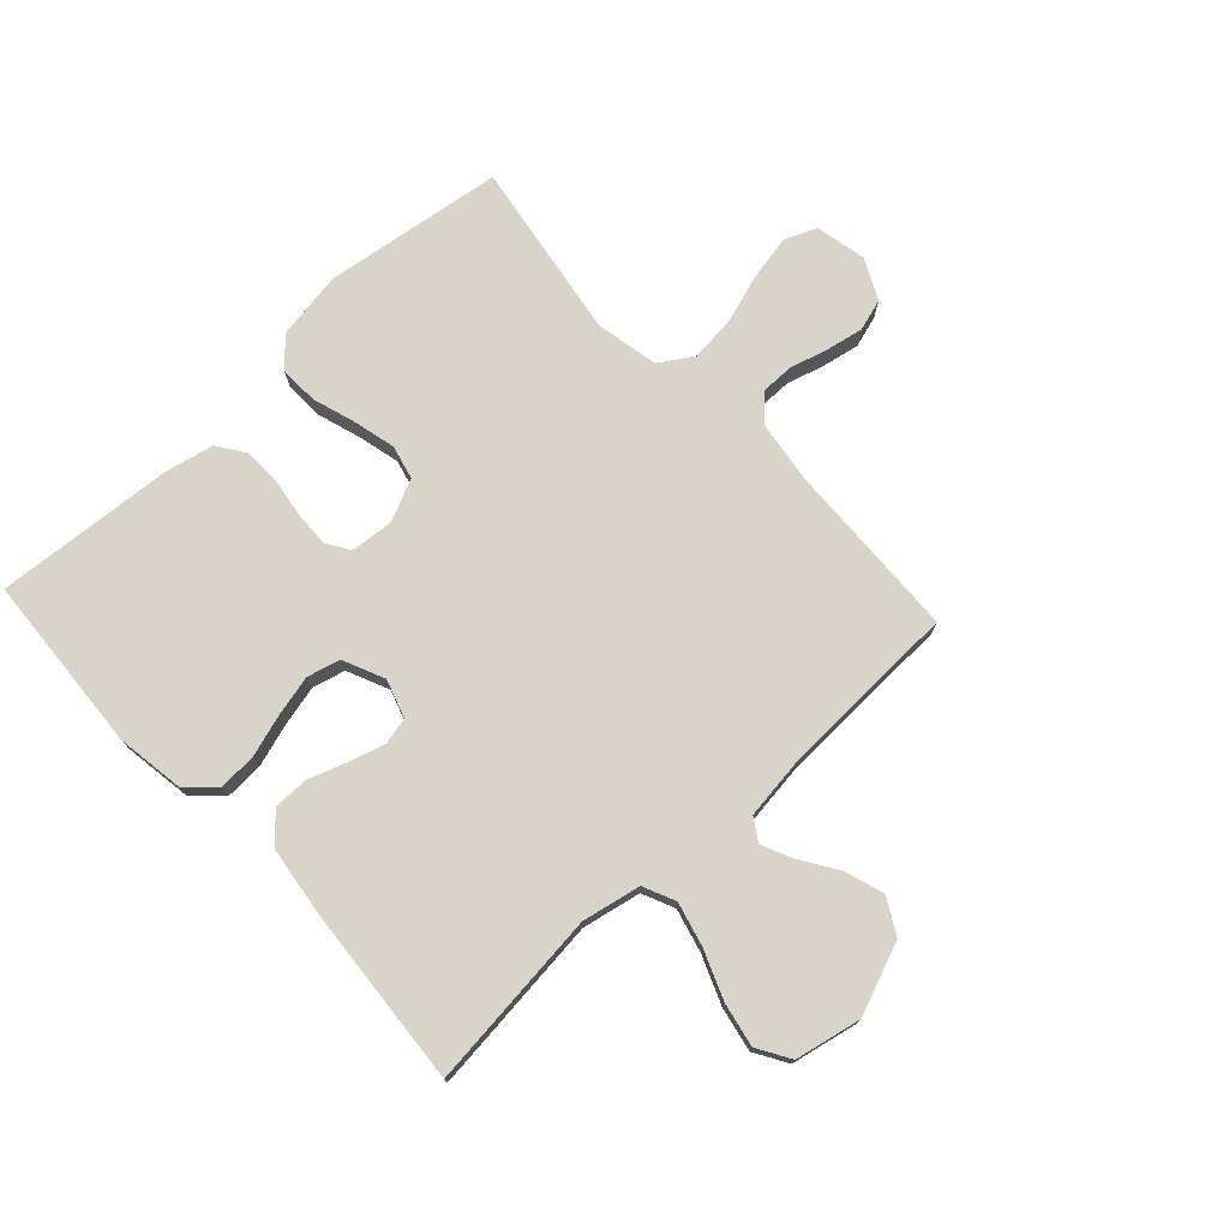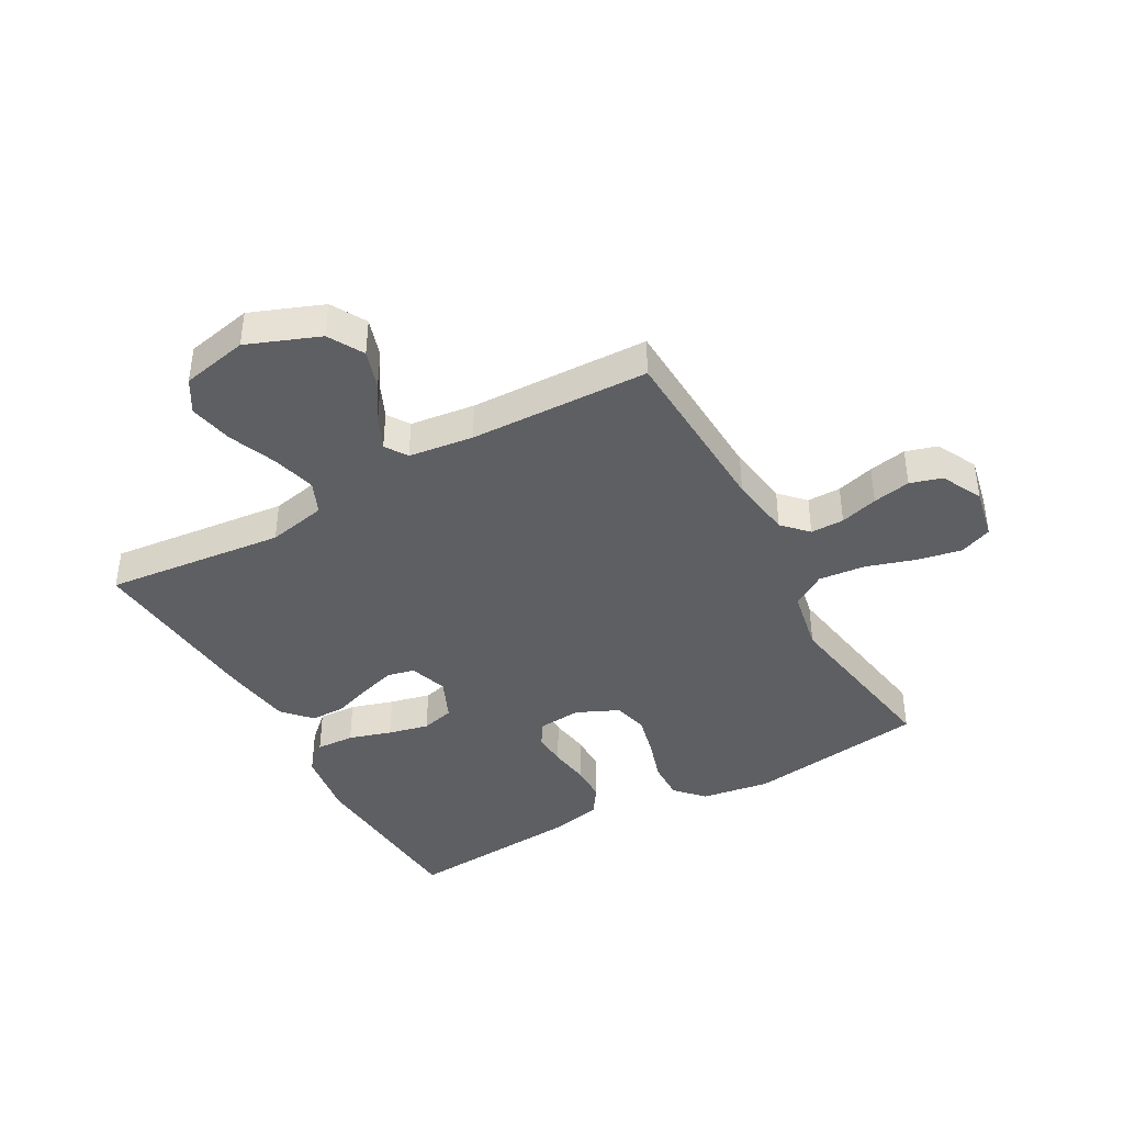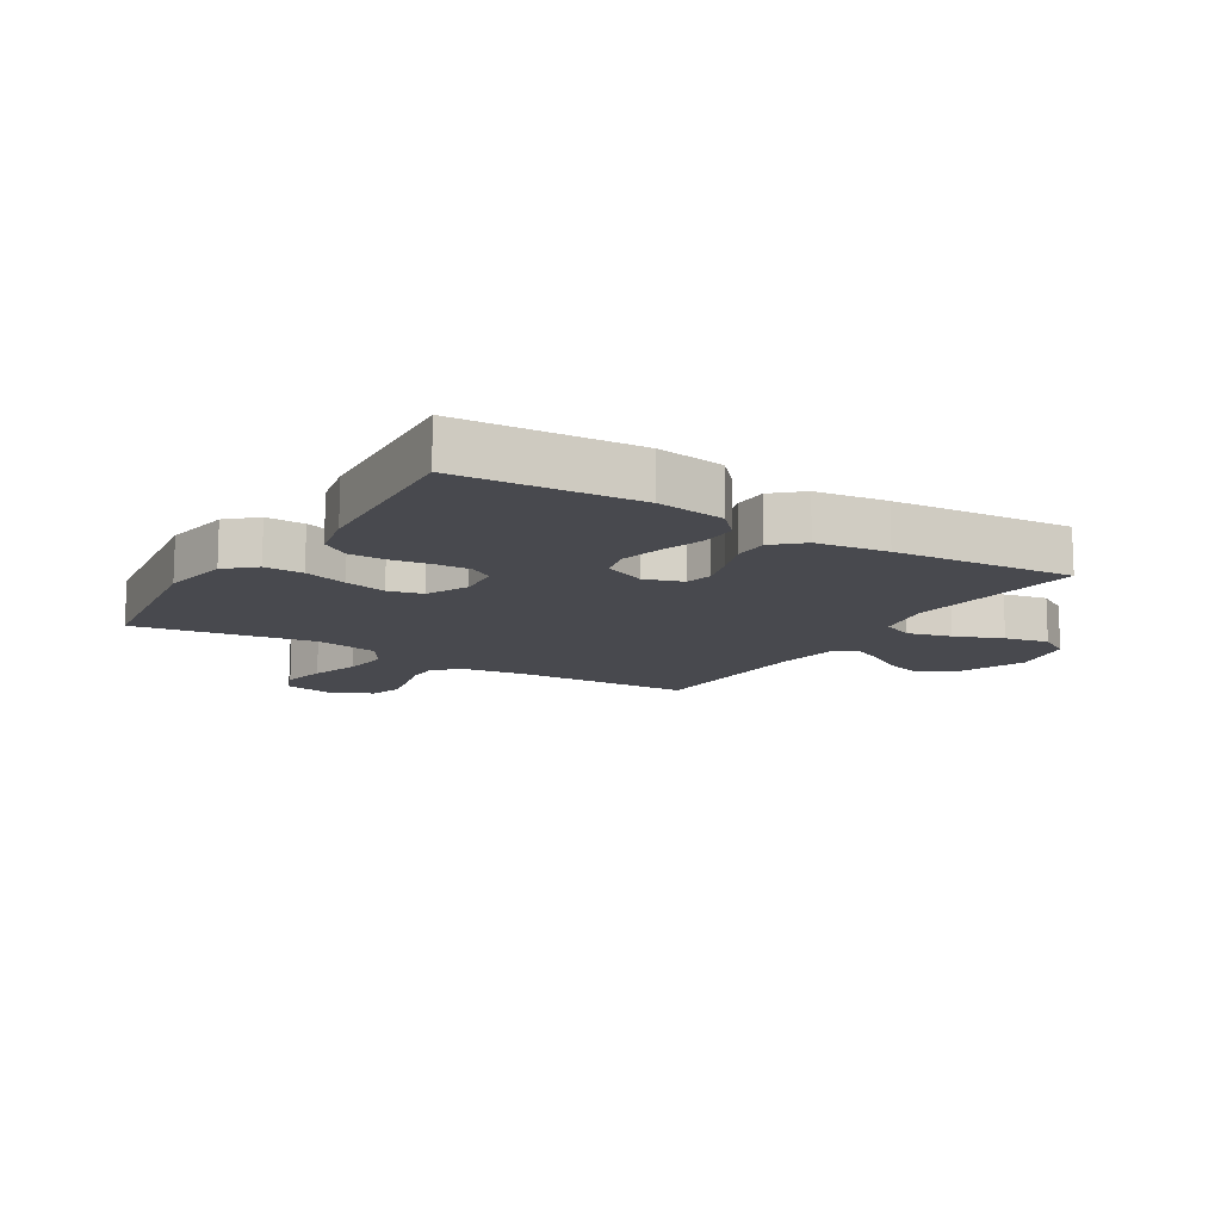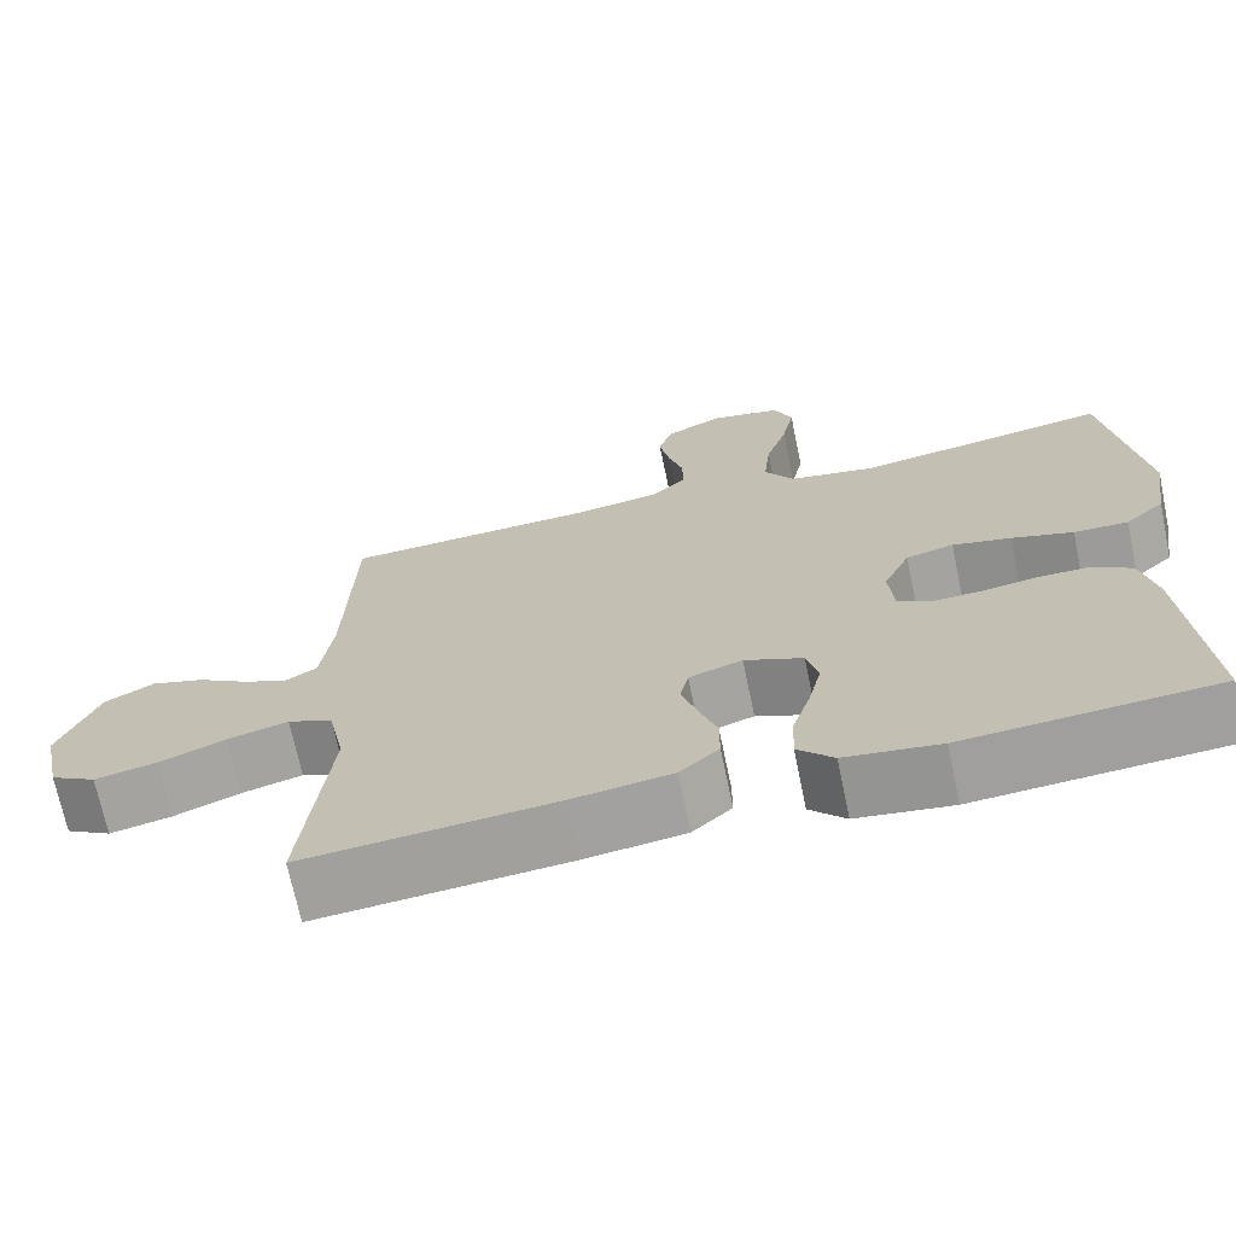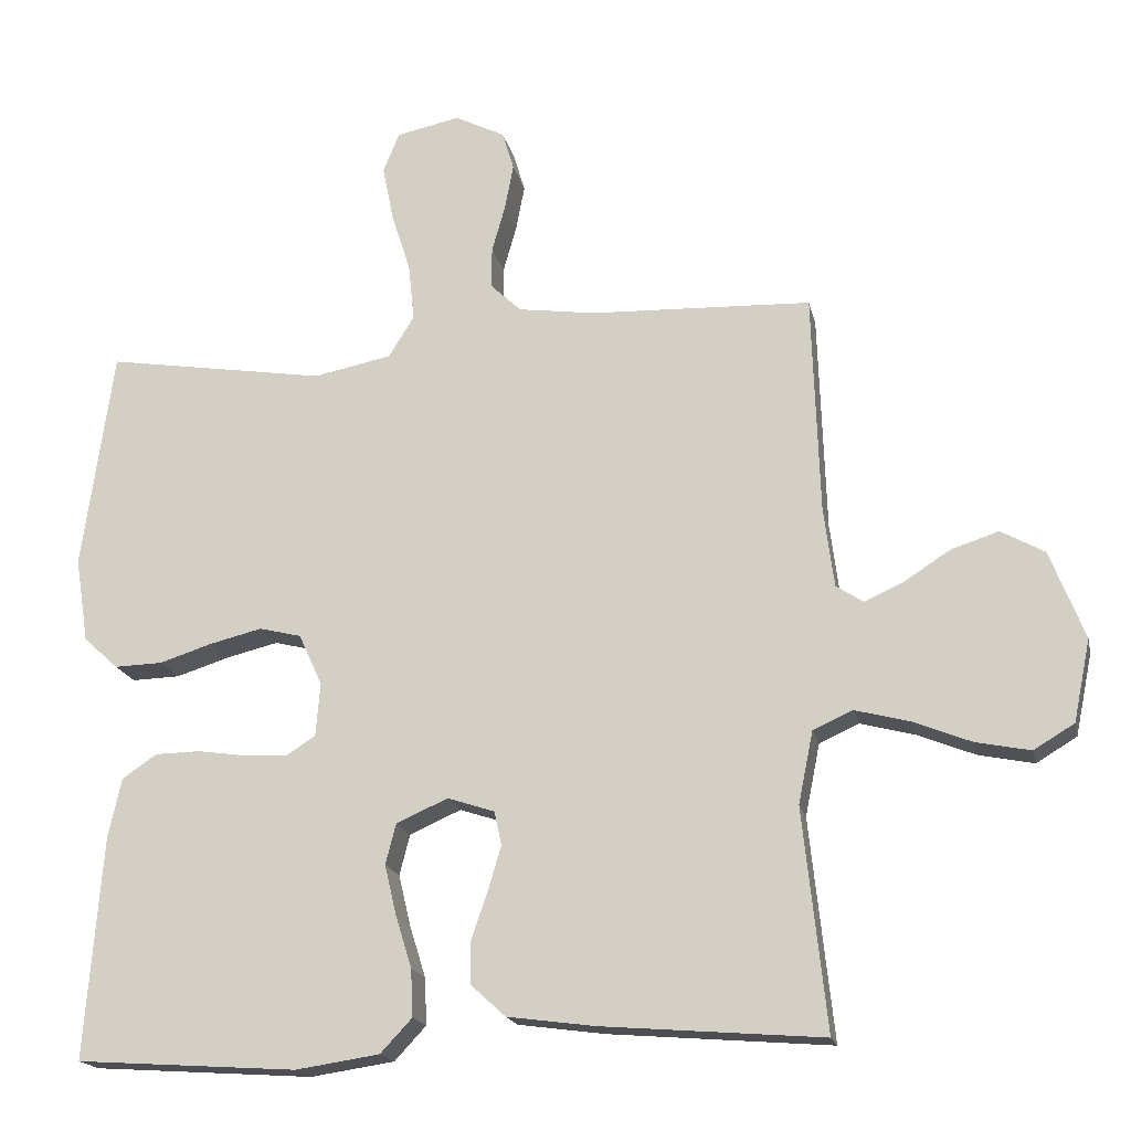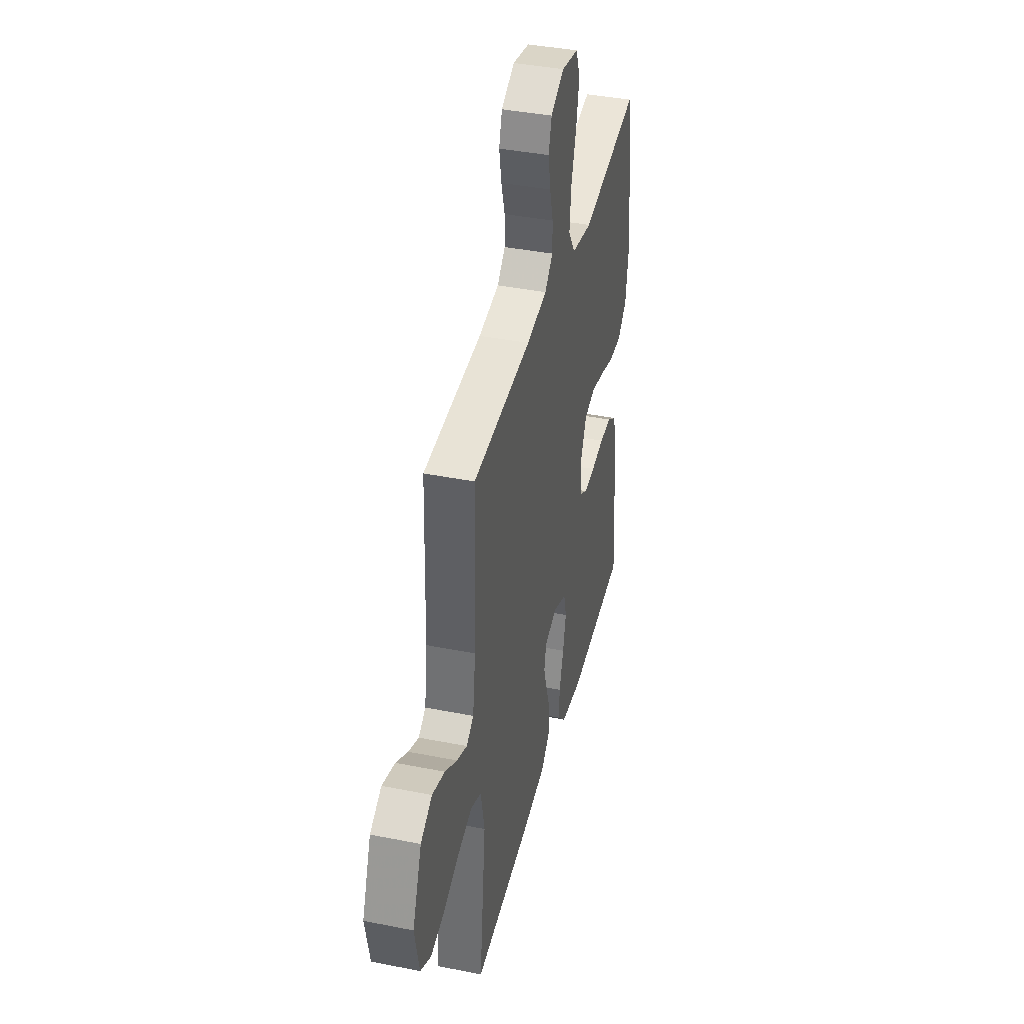
<metadata>
{"format":"obj","ext":"obj","renderer":"f3d","projection":"perspective","resolution":1024,"background":"white","views":[{"elev":74.8,"azim":-132.9,"up":"+Y"},{"elev":-41.2,"azim":-60.7,"up":"+Y"},{"elev":-12.6,"azim":148.3,"up":"+Y"},{"elev":-70.3,"azim":11.8,"up":"+Z"},{"elev":-18.1,"azim":-167.8,"up":"+Z"},{"elev":40.0,"azim":-76.2,"up":"+Z"}]}
</metadata>
<code>
v 0.5 0.07 -0.5
v 0.2 0.07 -0.52
v 0.086 0.07 -0.503
v 0.043 0.07 -0.457
v 0.046 0.07 -0.393
v 0.068 0.07 -0.322
v 0.084 0.07 -0.254
v 0.07 0.07 -0.199
v 0 0.07 -0.168
v -0.064 0.07 -0.189
v -0.074 0.07 -0.235
v -0.056 0.07 -0.295
v -0.034 0.07 -0.359
v -0.034 0.07 -0.417
v -0.081 0.07 -0.46
v -0.2 0.07 -0.476
v -0.5 0.07 -0.5
v -0.468 0.07 -0.2
v -0.488 0.07 -0.102
v -0.542 0.07 -0.078
v -0.615 0.07 -0.097
v -0.695 0.07 -0.129
v -0.769 0.07 -0.144
v -0.824 0.07 -0.111
v -0.847 0.07 0
v -0.8 0.07 0.12
v -0.741 0.07 0.153
v -0.676 0.07 0.132
v -0.614 0.07 0.092
v -0.561 0.07 0.068
v -0.524 0.07 0.092
v -0.51 0.07 0.2
v -0.5 0.07 0.5
v -0.2 0.07 0.512
v -0.095 0.07 0.527
v -0.054 0.07 0.566
v -0.054 0.07 0.622
v -0.072 0.07 0.685
v -0.084 0.07 0.748
v -0.068 0.07 0.801
v 0 0.07 0.835
v 0.086 0.07 0.817
v 0.108 0.07 0.763
v 0.093 0.07 0.688
v 0.067 0.07 0.606
v 0.059 0.07 0.529
v 0.094 0.07 0.473
v 0.2 0.07 0.452
v 0.5 0.07 0.5
v 0.542 0.07 0.2
v 0.524 0.07 0.085
v 0.477 0.07 0.042
v 0.412 0.07 0.044
v 0.339 0.07 0.067
v 0.269 0.07 0.084
v 0.212 0.07 0.07
v 0.18 0.07 0
v 0.186 0.07 -0.072
v 0.225 0.07 -0.097
v 0.283 0.07 -0.095
v 0.35 0.07 -0.085
v 0.412 0.07 -0.086
v 0.459 0.07 -0.118
v 0.477 0.07 -0.2
v 0.5 0 -0.5
v 0.2 0 -0.52
v 0.086 0 -0.503
v 0.043 0 -0.457
v 0.046 0 -0.393
v 0.068 0 -0.322
v 0.084 0 -0.254
v 0.07 0 -0.199
v 0 0 -0.168
v -0.064 0 -0.189
v -0.074 0 -0.235
v -0.056 0 -0.295
v -0.034 0 -0.359
v -0.034 0 -0.417
v -0.081 0 -0.46
v -0.2 0 -0.476
v -0.5 0 -0.5
v -0.468 0 -0.2
v -0.488 0 -0.102
v -0.542 0 -0.078
v -0.615 0 -0.097
v -0.695 0 -0.129
v -0.769 0 -0.144
v -0.824 0 -0.111
v -0.847 0 0
v -0.8 0 0.12
v -0.741 0 0.153
v -0.676 0 0.132
v -0.614 0 0.092
v -0.561 0 0.068
v -0.524 0 0.092
v -0.51 0 0.2
v -0.5 0 0.5
v -0.2 0 0.512
v -0.095 0 0.527
v -0.054 0 0.566
v -0.054 0 0.622
v -0.072 0 0.685
v -0.084 0 0.748
v -0.068 0 0.801
v 0 0 0.835
v 0.086 0 0.817
v 0.108 0 0.763
v 0.093 0 0.688
v 0.067 0 0.606
v 0.059 0 0.529
v 0.094 0 0.473
v 0.2 0 0.452
v 0.5 0 0.5
v 0.542 0 0.2
v 0.524 0 0.085
v 0.477 0 0.042
v 0.412 0 0.044
v 0.339 0 0.067
v 0.269 0 0.084
v 0.212 0 0.07
v 0.18 0 0
v 0.186 0 -0.072
v 0.225 0 -0.097
v 0.283 0 -0.095
v 0.35 0 -0.085
v 0.412 0 -0.086
v 0.459 0 -0.118
v 0.477 0 -0.2
f 4 5 6
f 3 4 6
f 2 3 6
f 1 2 6
f 64 1 6
f 63 64 6
f 62 63 6
f 61 62 6
f 60 61 6
f 59 60 6 7
f 58 59 7 8
f 57 58 8 9
f 56 57 9 10
f 52 53 54
f 51 52 54
f 50 51 54
f 49 50 54
f 48 49 54
f 47 48 54 55
f 46 47 55 56
f 43 44 45
f 42 43 45
f 41 42 45
f 40 41 45
f 39 40 45
f 38 39 45
f 37 38 45
f 36 37 45 46
f 46 56 10
f 36 46 10
f 35 36 10
f 32 33 34
f 35 10 11
f 34 35 11
f 32 34 11
f 31 32 11
f 27 28 29
f 26 27 29
f 25 26 29
f 24 25 29
f 23 24 29
f 22 23 29
f 21 22 29
f 20 21 29 30
f 30 31 11
f 20 30 11
f 19 20 11
f 16 17 18
f 15 16 18
f 14 15 18
f 13 14 18
f 12 13 18
f 11 12 18 19
f 70 69 68
f 70 68 67
f 70 67 66
f 70 66 65
f 70 65 128
f 70 128 127
f 70 127 126
f 70 126 125
f 70 125 124
f 71 70 124 123
f 72 71 123 122
f 73 72 122 121
f 74 73 121 120
f 118 117 116
f 118 116 115
f 118 115 114
f 118 114 113
f 118 113 112
f 119 118 112 111
f 120 119 111 110
f 109 108 107
f 109 107 106
f 109 106 105
f 109 105 104
f 109 104 103
f 109 103 102
f 109 102 101
f 110 109 101 100
f 74 120 110
f 74 110 100
f 74 100 99
f 98 97 96
f 75 74 99
f 75 99 98
f 75 98 96
f 75 96 95
f 93 92 91
f 93 91 90
f 93 90 89
f 93 89 88
f 93 88 87
f 93 87 86
f 93 86 85
f 94 93 85 84
f 75 95 94
f 75 94 84
f 75 84 83
f 82 81 80
f 82 80 79
f 82 79 78
f 82 78 77
f 82 77 76
f 83 82 76 75
f 1 65 66 2
f 2 66 67 3
f 3 67 68 4
f 4 68 69 5
f 5 69 70 6
f 6 70 71 7
f 7 71 72 8
f 8 72 73 9
f 9 73 74 10
f 10 74 75 11
f 11 75 76 12
f 12 76 77 13
f 13 77 78 14
f 14 78 79 15
f 15 79 80 16
f 16 80 81 17
f 17 81 82 18
f 18 82 83 19
f 19 83 84 20
f 20 84 85 21
f 21 85 86 22
f 22 86 87 23
f 23 87 88 24
f 24 88 89 25
f 25 89 90 26
f 26 90 91 27
f 27 91 92 28
f 28 92 93 29
f 29 93 94 30
f 30 94 95 31
f 31 95 96 32
f 32 96 97 33
f 33 97 98 34
f 34 98 99 35
f 35 99 100 36
f 36 100 101 37
f 37 101 102 38
f 38 102 103 39
f 39 103 104 40
f 40 104 105 41
f 41 105 106 42
f 42 106 107 43
f 43 107 108 44
f 44 108 109 45
f 45 109 110 46
f 46 110 111 47
f 47 111 112 48
f 48 112 113 49
f 49 113 114 50
f 50 114 115 51
f 51 115 116 52
f 52 116 117 53
f 53 117 118 54
f 54 118 119 55
f 55 119 120 56
f 56 120 121 57
f 57 121 122 58
f 58 122 123 59
f 59 123 124 60
f 60 124 125 61
f 61 125 126 62
f 62 126 127 63
f 63 127 128 64
f 64 128 65 1

</code>
